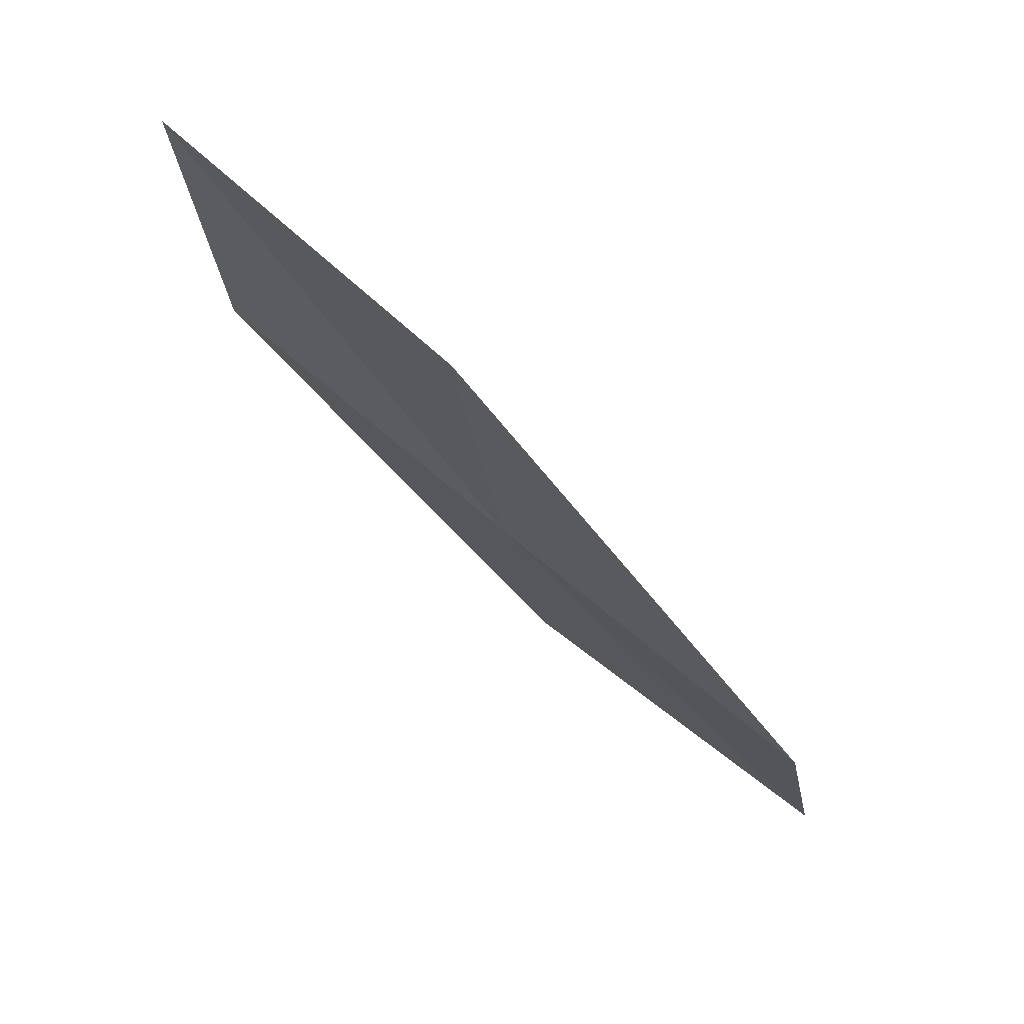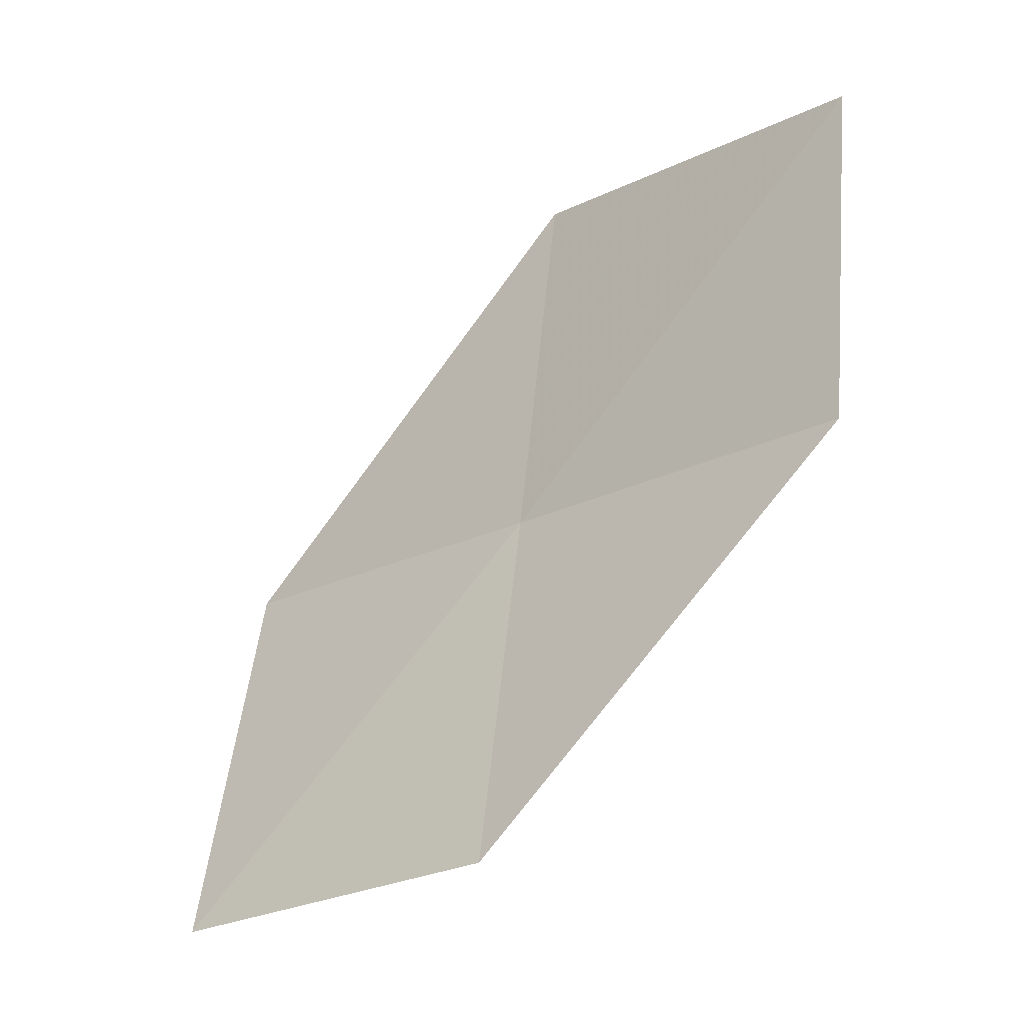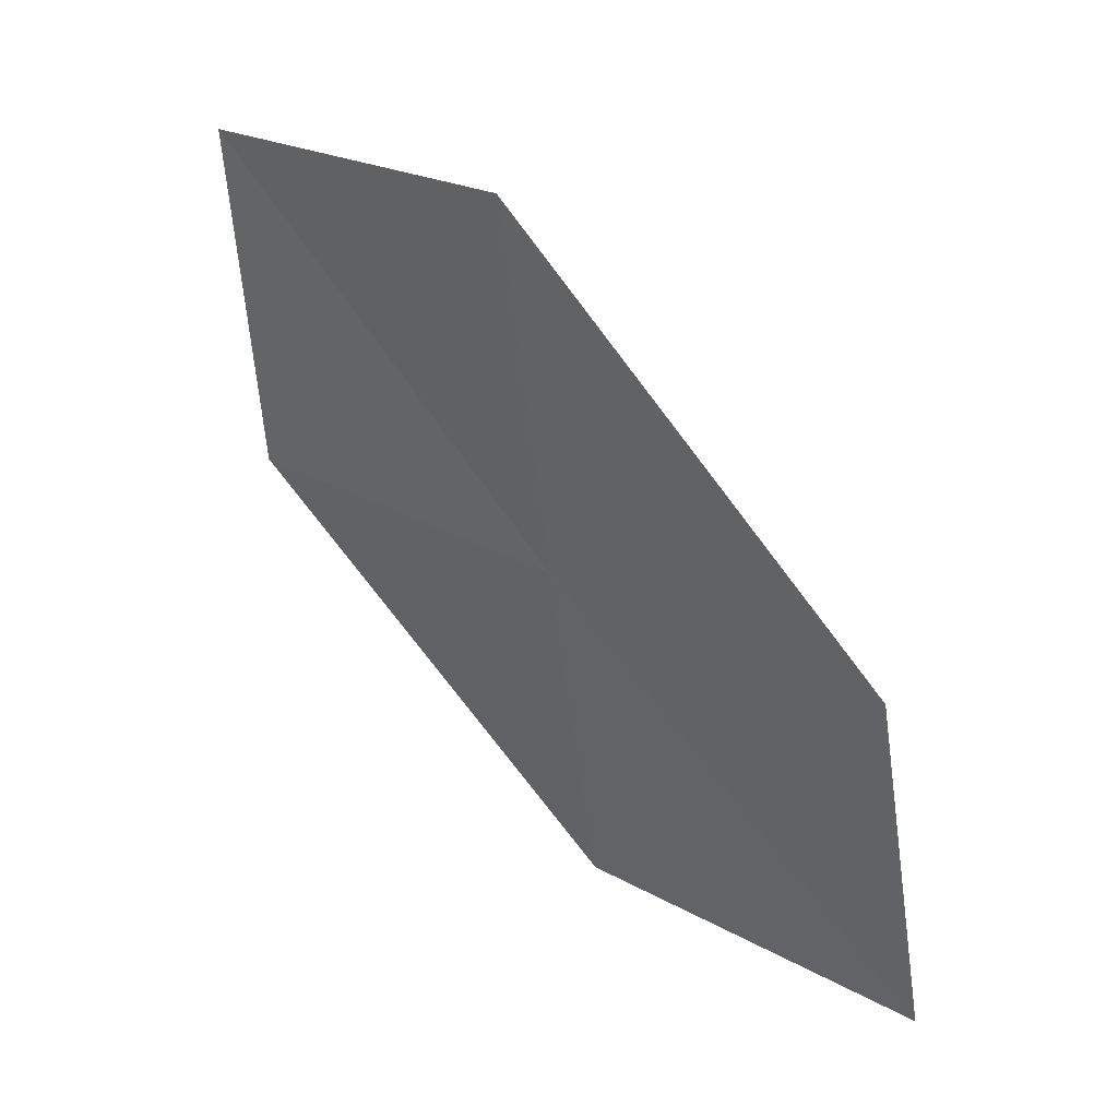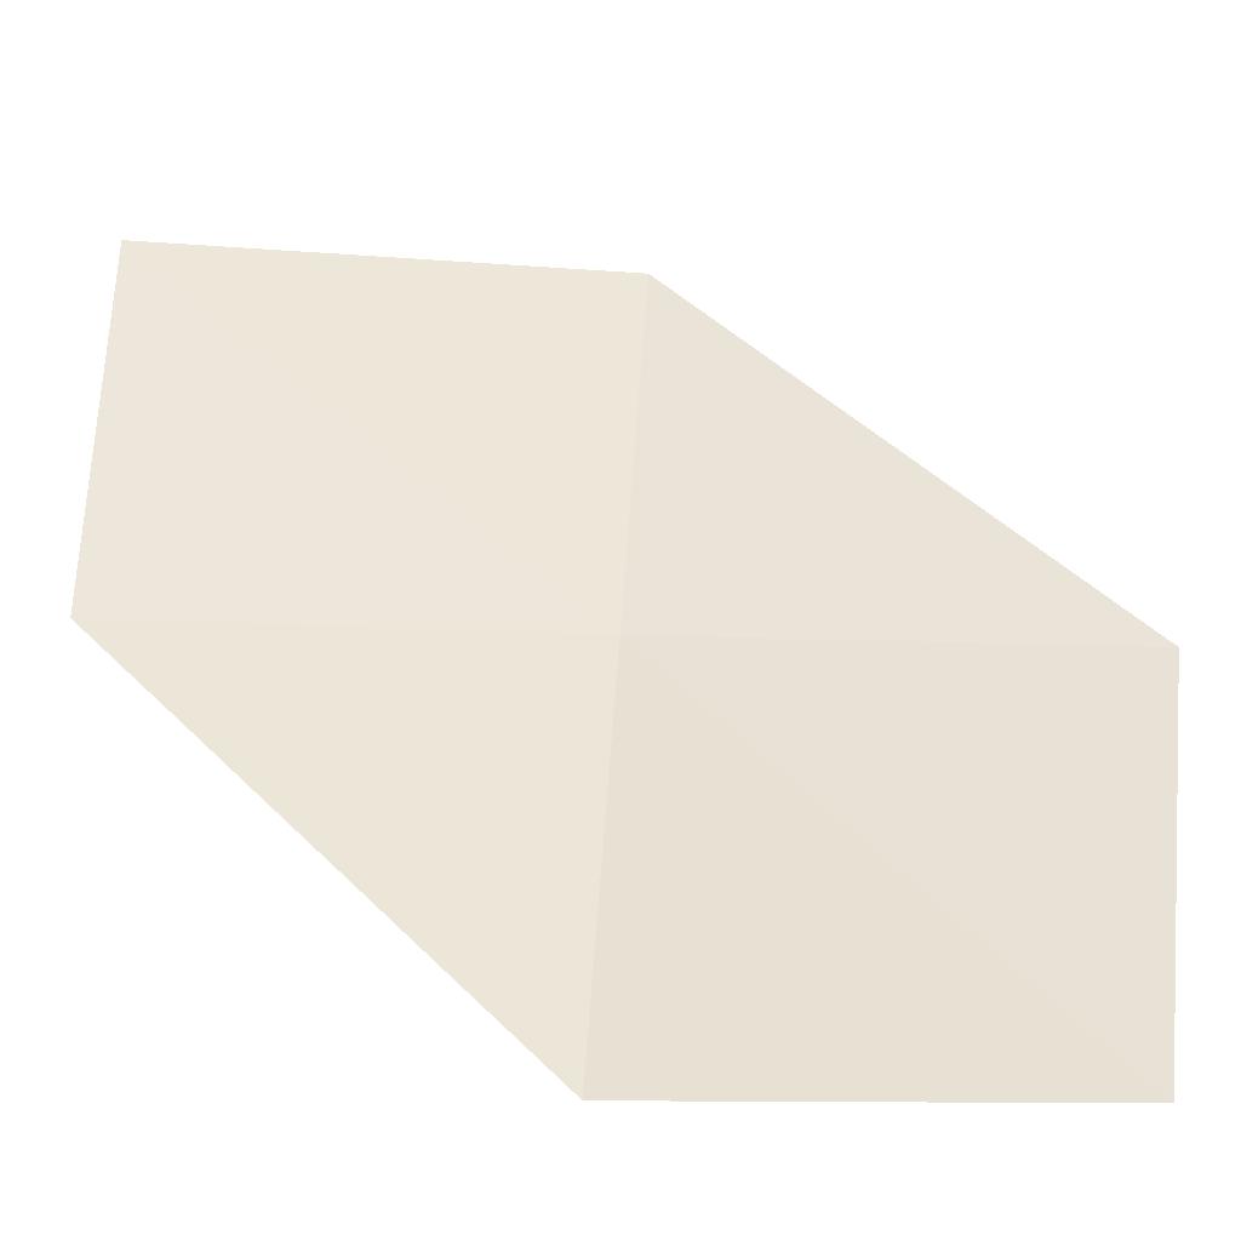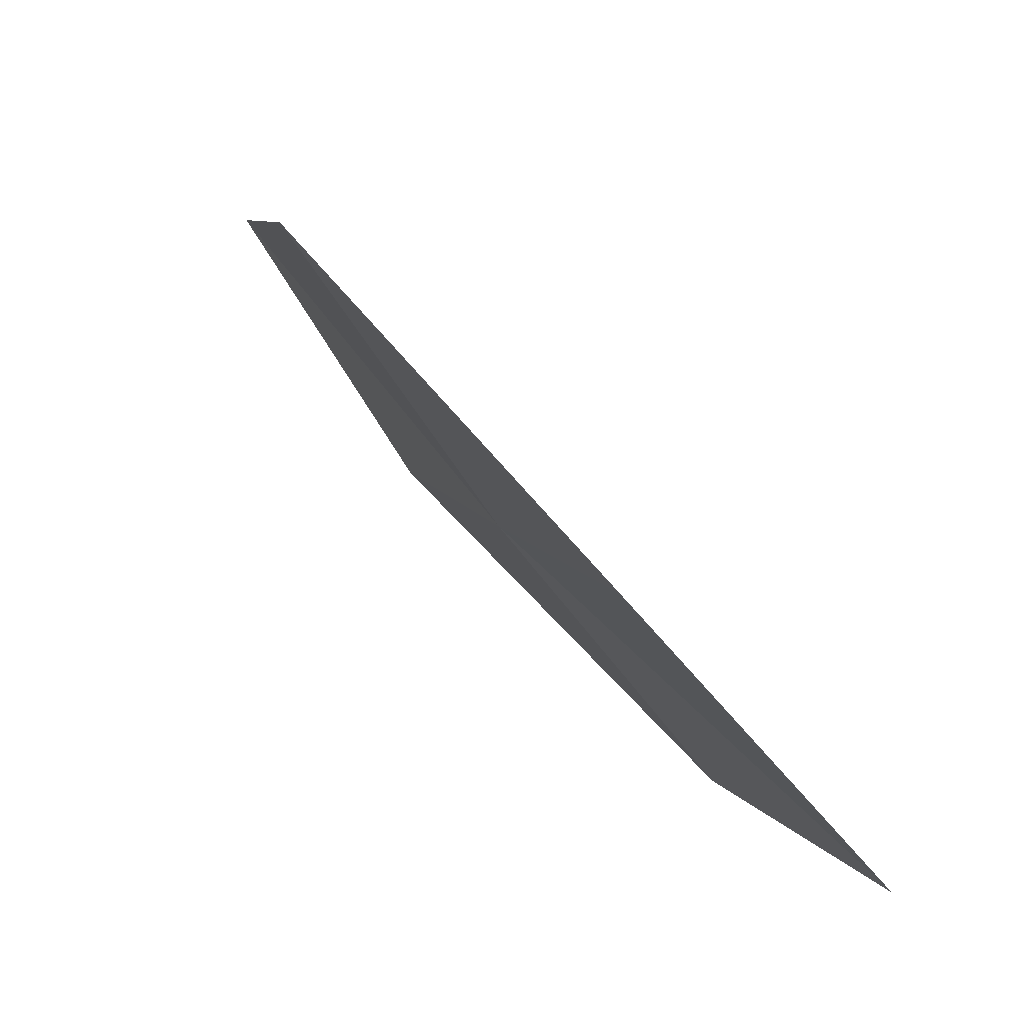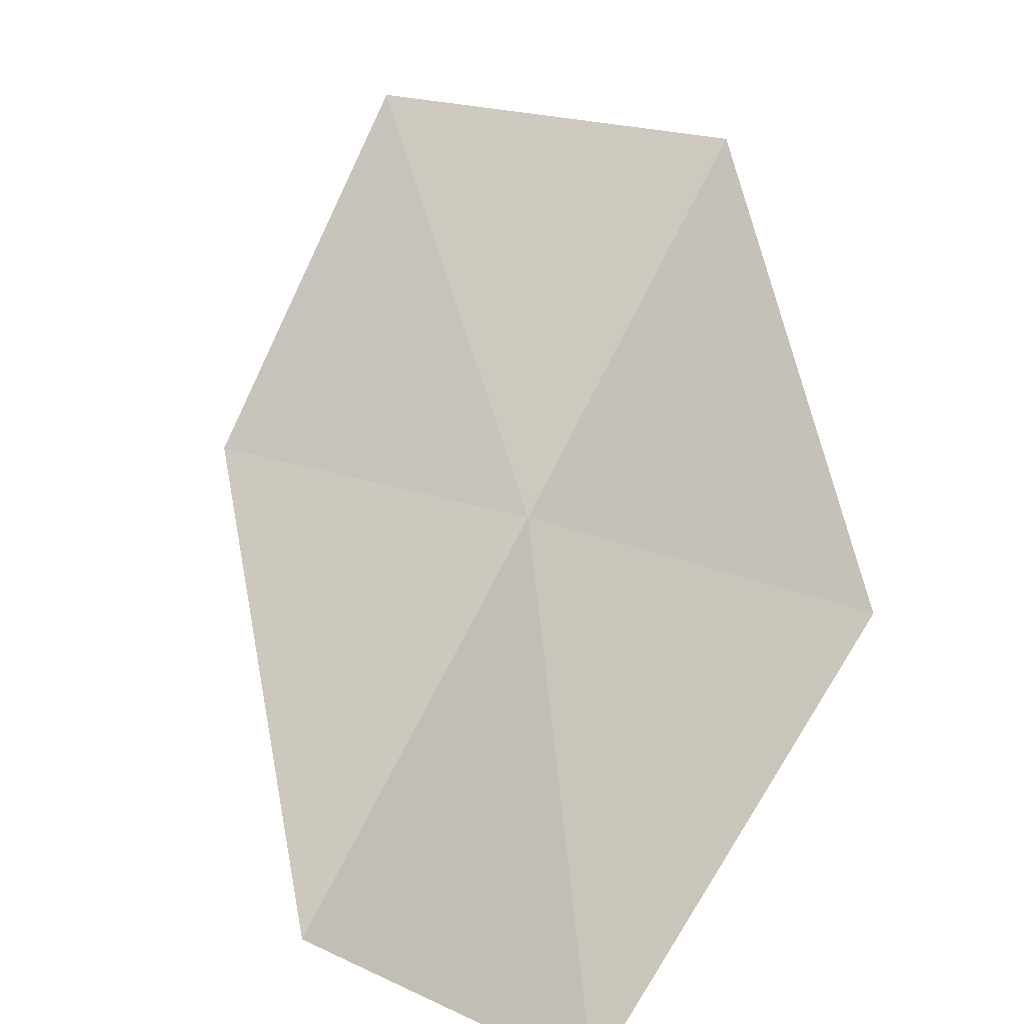
<metadata>
{"format":"obj","ext":"obj","renderer":"f3d","projection":"perspective","resolution":1024,"background":"white","views":[{"elev":17.9,"azim":-83.8,"up":"+Y"},{"elev":23.6,"azim":95.2,"up":"+Y"},{"elev":-18.9,"azim":-83.6,"up":"+Y"},{"elev":-6.2,"azim":145.5,"up":"+Z"},{"elev":-20.3,"azim":-44.8,"up":"+Y"},{"elev":11.7,"azim":-172.0,"up":"+Z"}]}
</metadata>
<code>
v -10.88 -13.12 11.39
v -12.18 -12 11.34
v -11.35 -11.19 9.997
v -10.17 -12.27 9.997
v -11.55 -13.92 12.76
v -9.473 -14.09 11.45
v -10.02 -14.89 12.86
f 1 3 2
f 1 4 3
f 1 2 5
f 1 6 4
f 1 5 7
f 1 7 6

</code>
